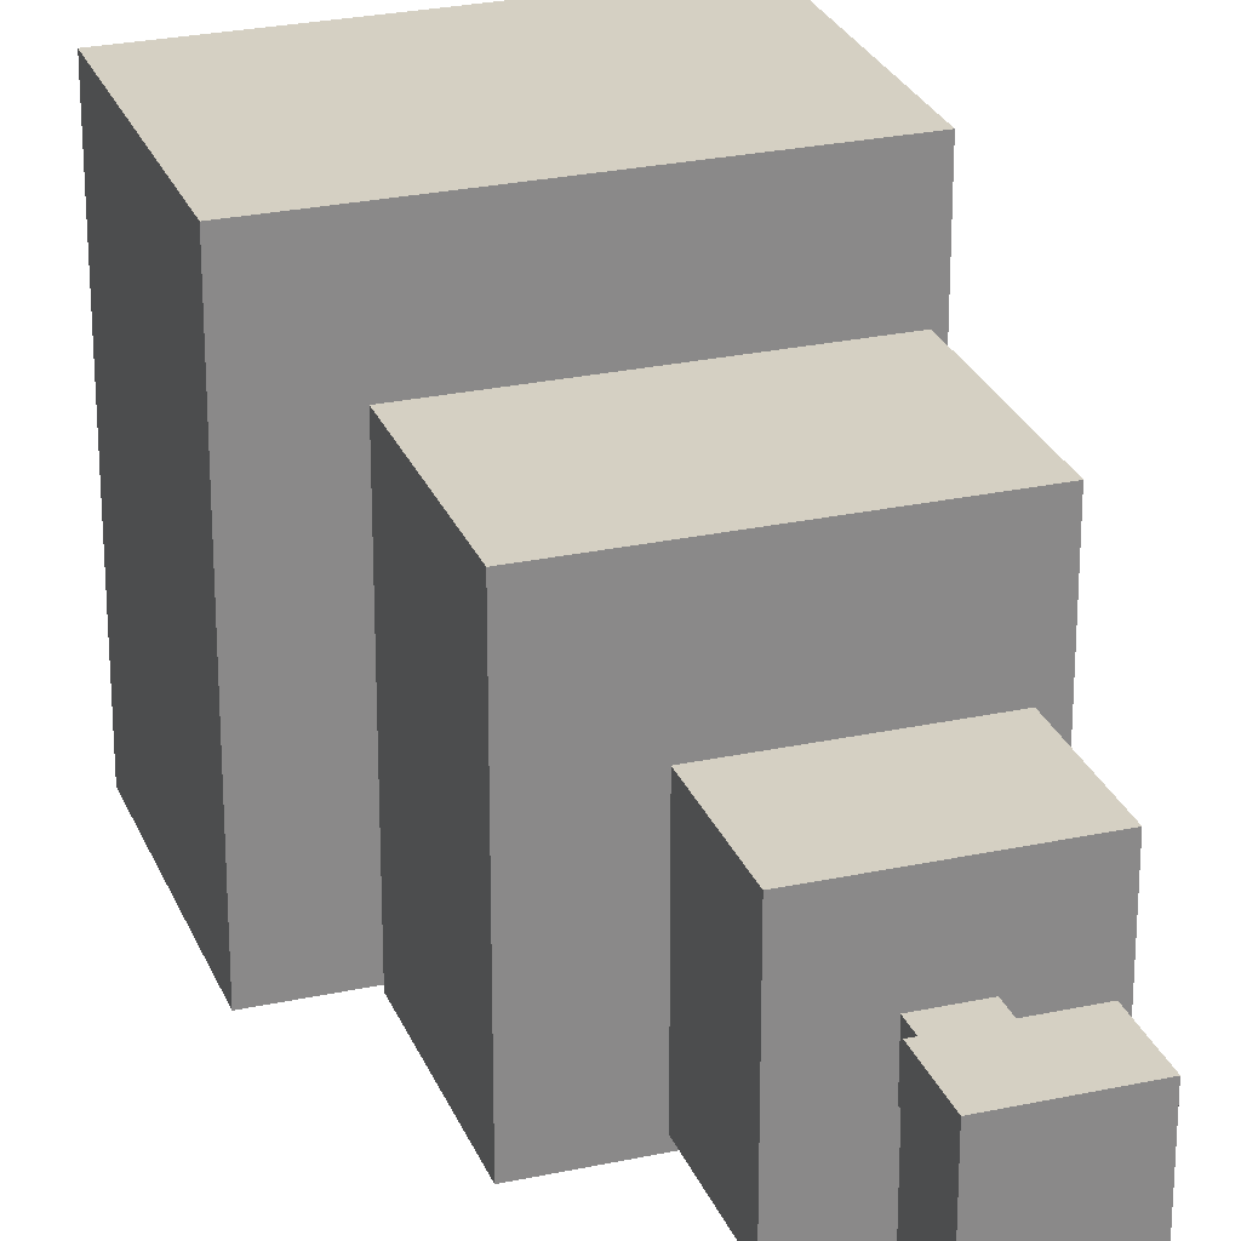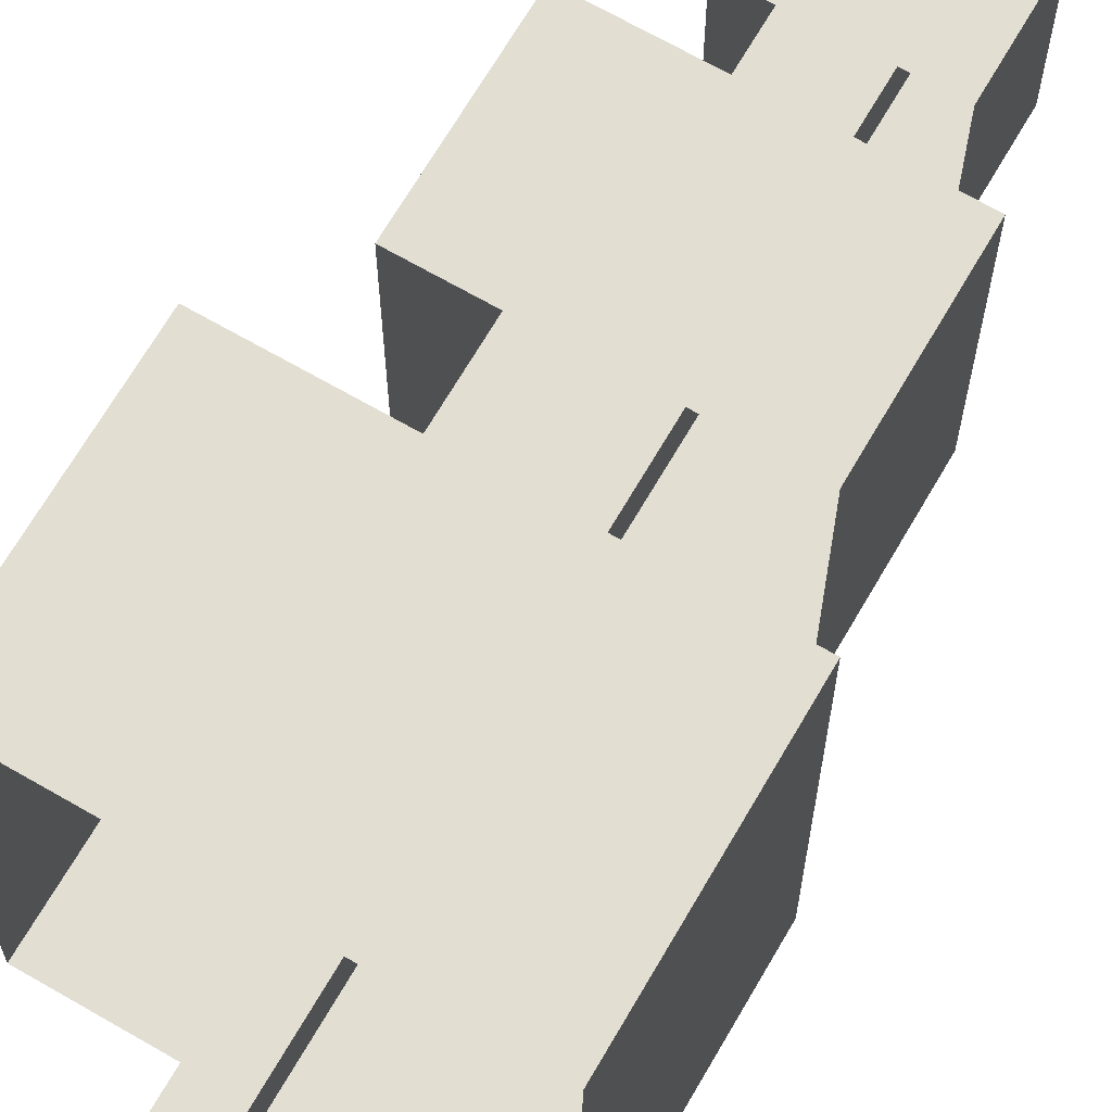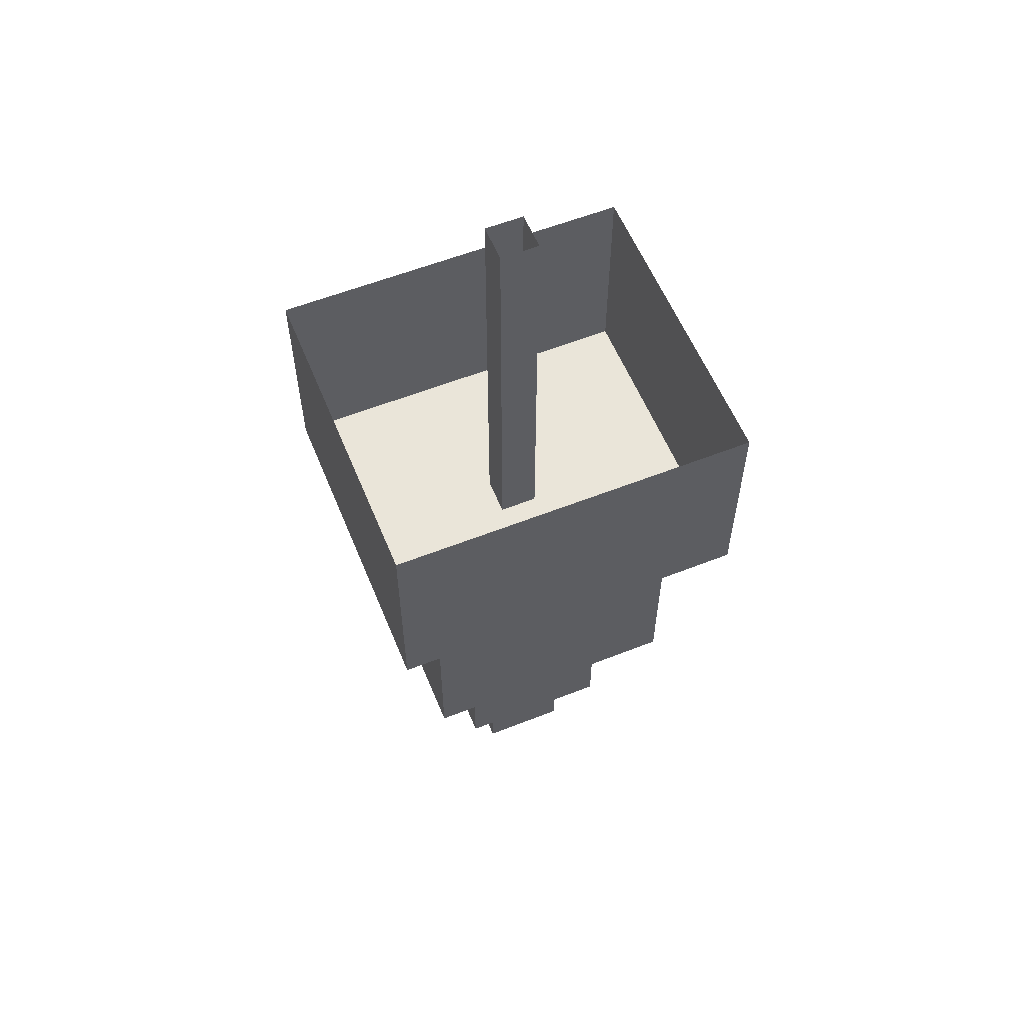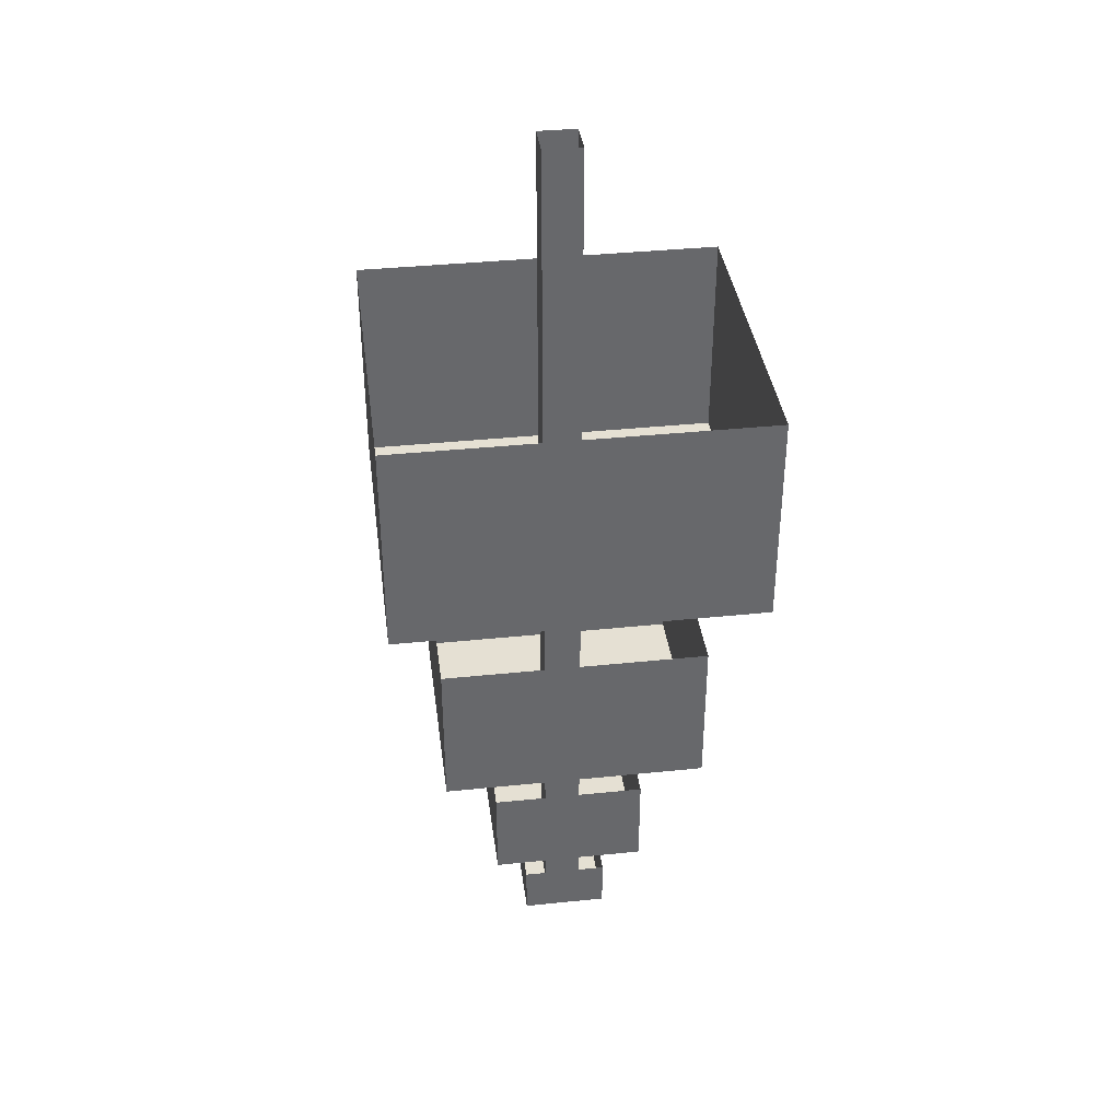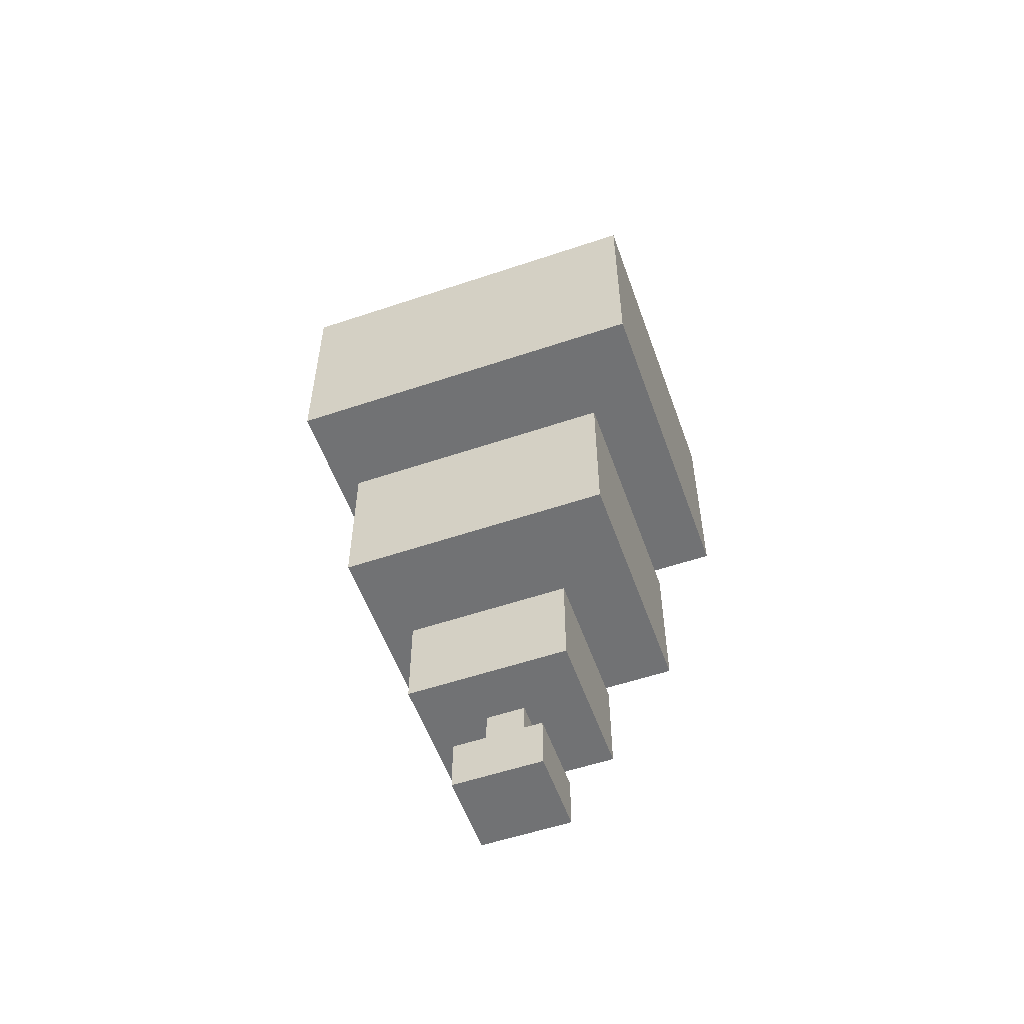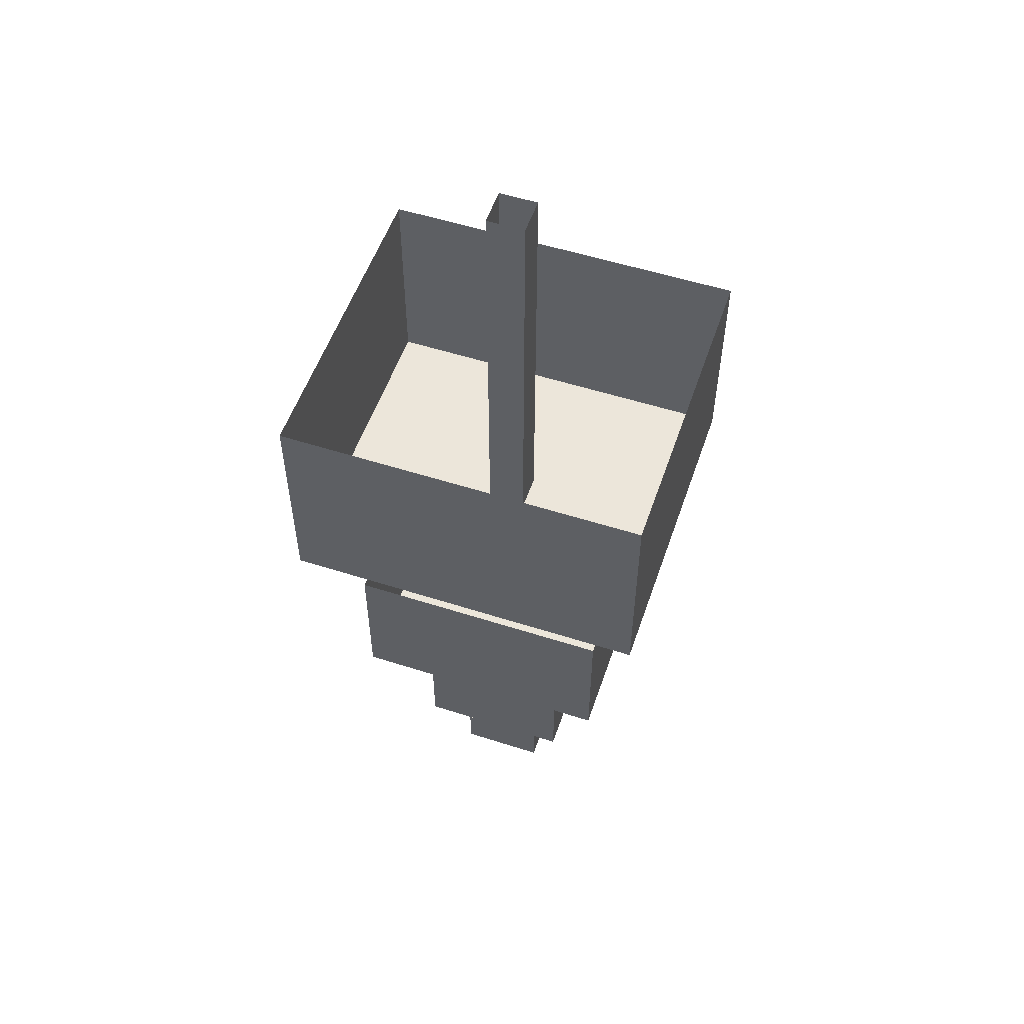
<metadata>
{"format":"obj","ext":"obj","renderer":"f3d","projection":"perspective","resolution":1024,"background":"white","views":[{"elev":26.4,"azim":161.3,"up":"+Y"},{"elev":68.0,"azim":30.1,"up":"+Y"},{"elev":58.1,"azim":-112.2,"up":"+Z"},{"elev":37.9,"azim":-97.5,"up":"+Z"},{"elev":-55.6,"azim":109.5,"up":"+Z"},{"elev":54.3,"azim":108.8,"up":"+Z"}]}
</metadata>
<code>
g Object953
v 0.6435 0.471 -1.327
v 0.6434 0.471 6.514
v 0.6434 0.7952 6.514
v 0.6435 0.7952 -1.327
v 0.3245 0.471 -1.327
v 0.3245 0.471 6.514
v 0.6434 0.471 6.514
v 0.6435 0.471 -1.327
v 0.3245 0.7952 -1.327
v 0.3245 0.7952 6.514
v 0.3245 0.471 6.514
v 0.3245 0.471 -1.327
v 0.6435 0.7952 -1.327
v 0.6434 0.7952 6.514
v 0.3245 0.7952 6.514
v 0.3245 0.7952 -1.327
v 1.876 -0.935 2.885
v 1.876 2.201 2.885
v -0.9077 2.201 2.885
v -0.9077 -0.935 2.885
v 1.876 2.201 2.885
v 1.876 2.201 4.726
v -0.9077 2.201 4.726
v -0.9077 2.201 2.885
v 1.876 -0.935 2.885
v 1.876 -0.935 4.726
v 1.876 2.201 4.726
v 1.876 2.201 2.885
v -0.9077 -0.935 2.885
v -0.9077 -0.935 4.726
v 1.876 -0.935 4.726
v 1.876 -0.935 2.885
v -0.9077 2.201 2.885
v -0.9077 2.201 4.726
v -0.9077 -0.935 4.726
v -0.9077 -0.935 2.885
v 1.497 -0.5077 0.8224
v 1.497 1.774 0.8224
v -0.5291 1.774 0.8224
v -0.5291 -0.5077 0.8224
v 1.497 1.774 0.8224
v 1.497 1.774 2.14
v -0.5291 1.774 2.14
v -0.5291 1.774 0.8224
v 1.497 -0.5077 0.8224
v 1.497 -0.5077 2.14
v 1.497 1.774 2.14
v 1.497 1.774 0.8224
v -0.5291 -0.5077 0.8224
v -0.5291 -0.5077 2.14
v 1.497 -0.5077 2.14
v 1.497 -0.5077 0.8224
v -0.5291 1.774 0.8224
v -0.5291 1.774 2.14
v -0.5291 -0.5077 2.14
v -0.5291 -0.5077 0.8224
v 1.092 -0.03759 -0.5958
v 1.092 1.304 -0.5958
v -0.1244 1.304 -0.5958
v -0.1244 -0.03759 -0.5958
v 1.092 1.304 -0.5958
v 1.092 1.304 0.2265
v -0.1244 1.304 0.2265
v -0.1244 1.304 -0.5958
v 1.092 -0.03759 -0.5958
v 1.092 -0.03759 0.2265
v 1.092 1.304 0.2265
v 1.092 1.304 -0.5958
v -0.1244 -0.03759 -0.5958
v -0.1244 -0.03759 0.2265
v 1.092 -0.03759 0.2265
v 1.092 -0.03759 -0.5958
v -0.1244 1.304 -0.5958
v -0.1244 1.304 0.2265
v -0.1244 -0.03759 0.2265
v -0.1244 -0.03759 -0.5958
v 0.8233 0.2605 -1.496
v 0.8233 1.006 -1.496
v 0.1446 1.006 -1.496
v 0.1446 0.2605 -1.496
v 0.8233 1.006 -1.496
v 0.8233 1.006 -1.054
v 0.1446 1.006 -1.054
v 0.1446 1.006 -1.496
v 0.8233 0.2605 -1.496
v 0.8233 0.2605 -1.054
v 0.8233 1.006 -1.054
v 0.8233 1.006 -1.496
v 0.1446 0.2605 -1.496
v 0.1446 0.2605 -1.054
v 0.8233 0.2605 -1.054
v 0.8233 0.2605 -1.496
v 0.1446 1.006 -1.496
v 0.1446 1.006 -1.054
v 0.1446 0.2605 -1.054
v 0.1446 0.2605 -1.496
g Object953_0
f 3 2 1
f 4 3 1
f 7 6 5
f 8 7 5
f 11 10 9
f 12 11 9
f 15 14 13
f 16 15 13
g Object953_1
f 19 18 17
f 20 19 17
f 23 22 21
f 24 23 21
f 27 26 25
f 28 27 25
f 31 30 29
f 32 31 29
f 35 34 33
f 36 35 33
f 39 38 37
f 40 39 37
f 43 42 41
f 44 43 41
f 47 46 45
f 48 47 45
f 51 50 49
f 52 51 49
f 55 54 53
f 56 55 53
f 59 58 57
f 60 59 57
f 63 62 61
f 64 63 61
f 67 66 65
f 68 67 65
f 71 70 69
f 72 71 69
f 75 74 73
f 76 75 73
f 79 78 77
f 80 79 77
f 83 82 81
f 84 83 81
f 87 86 85
f 88 87 85
f 91 90 89
f 92 91 89
f 95 94 93
f 96 95 93

</code>
